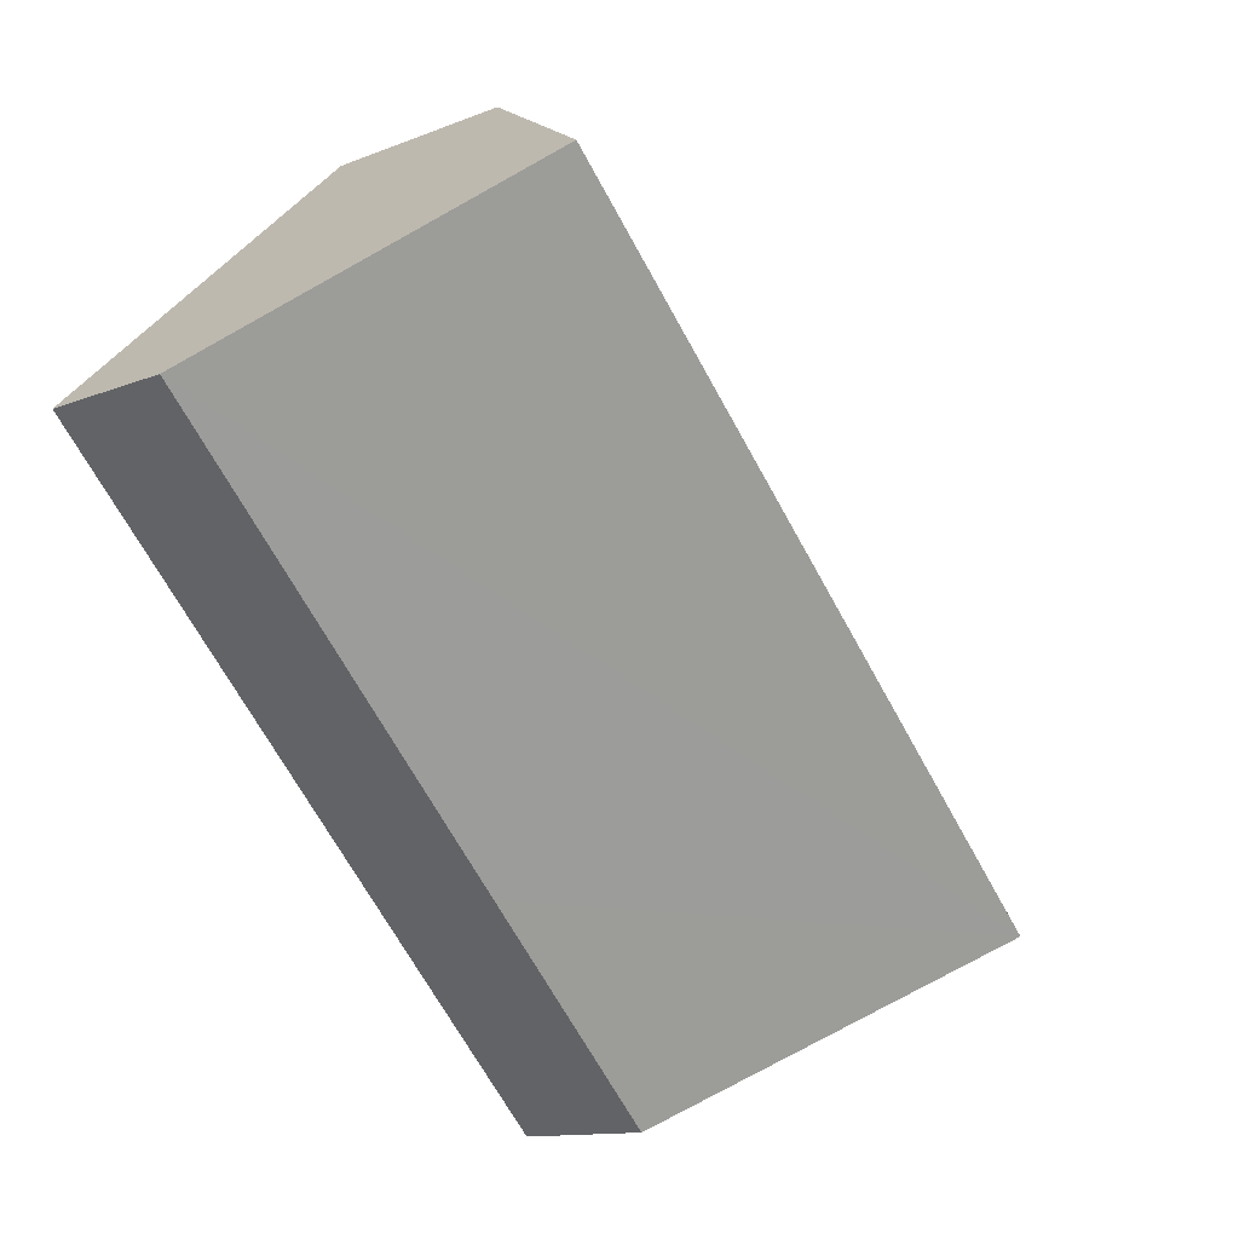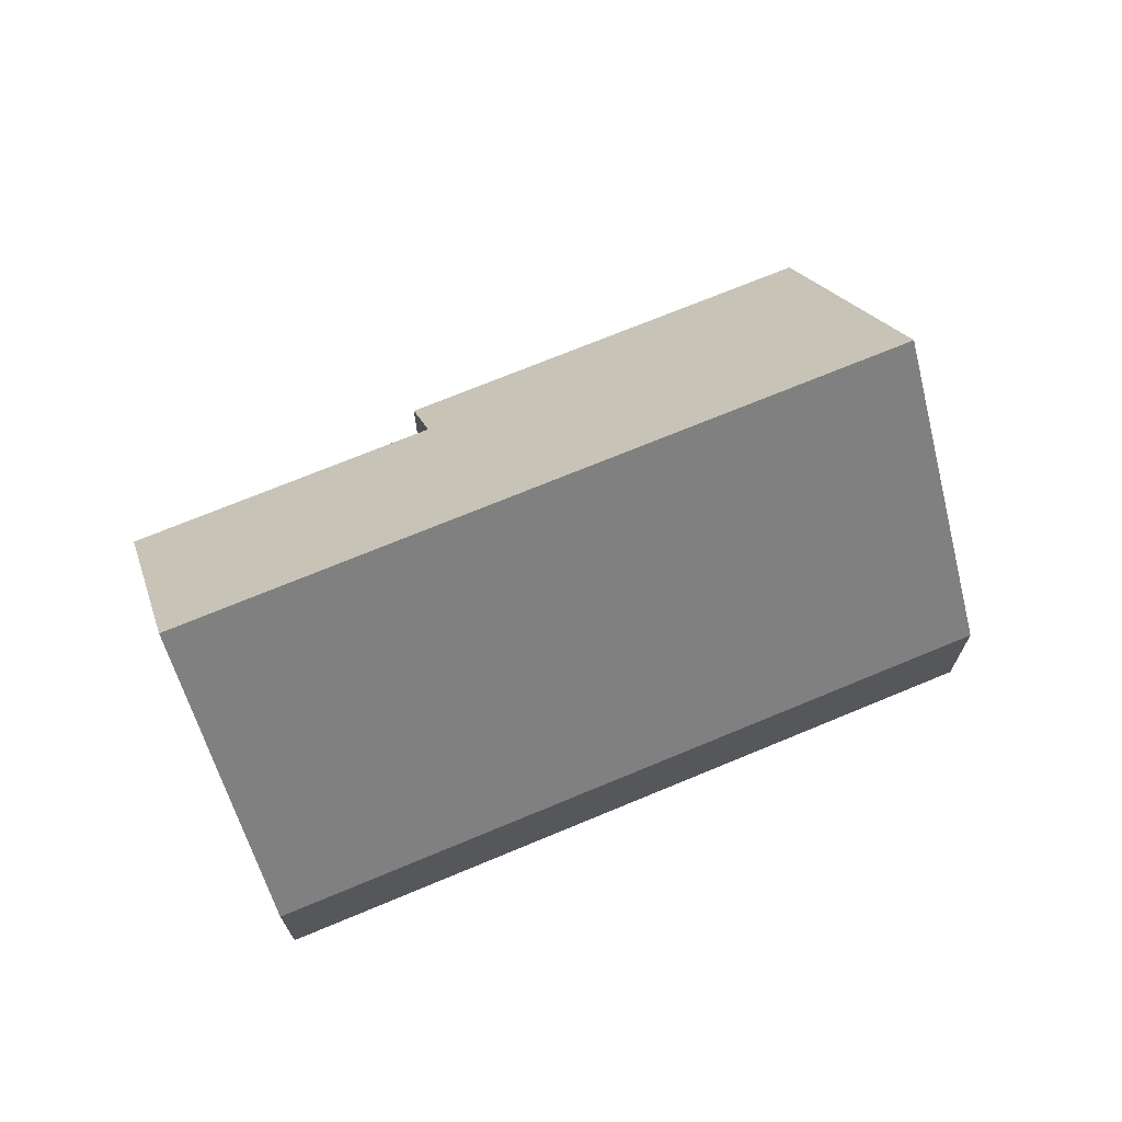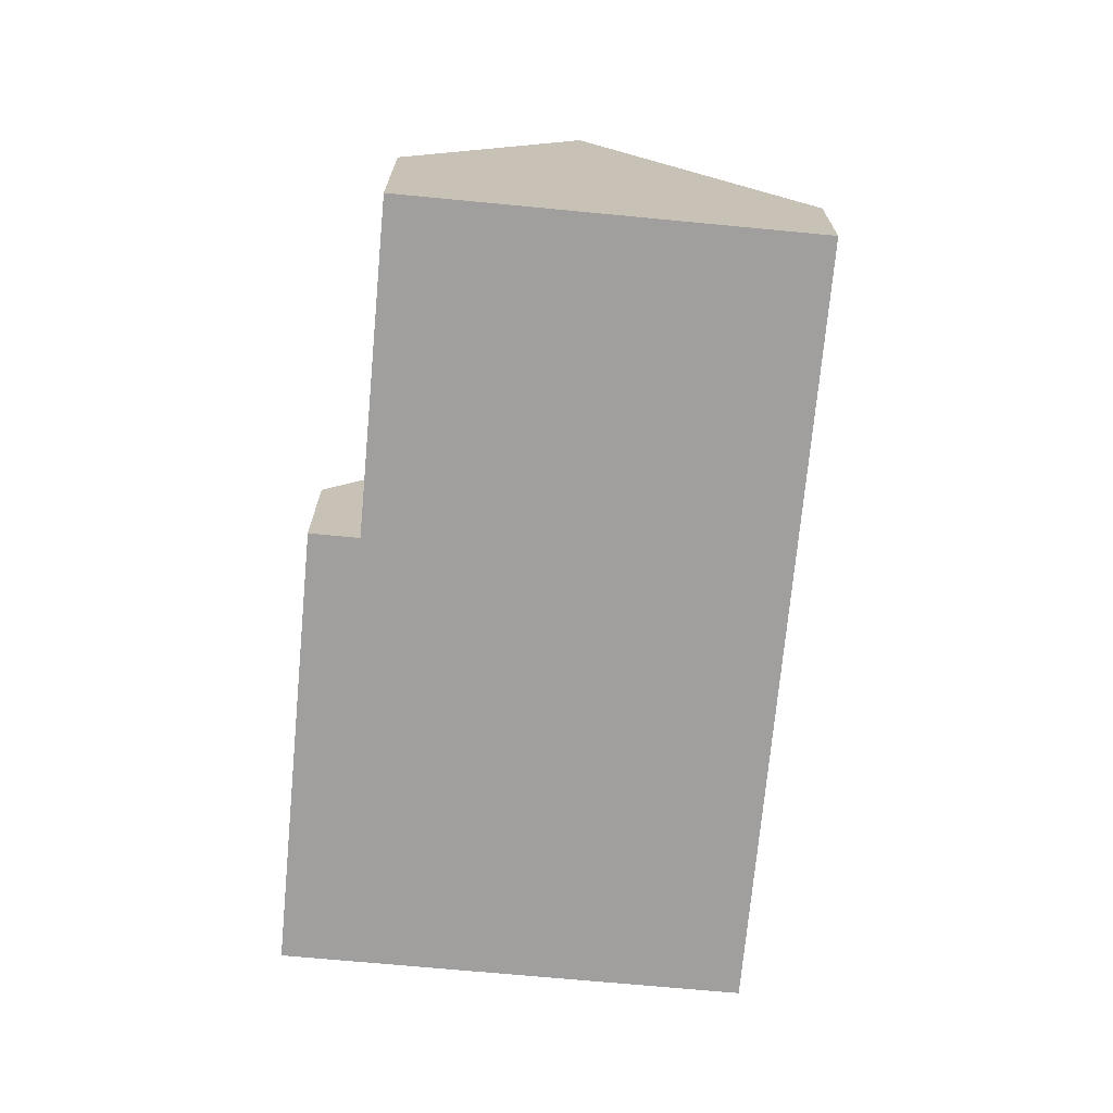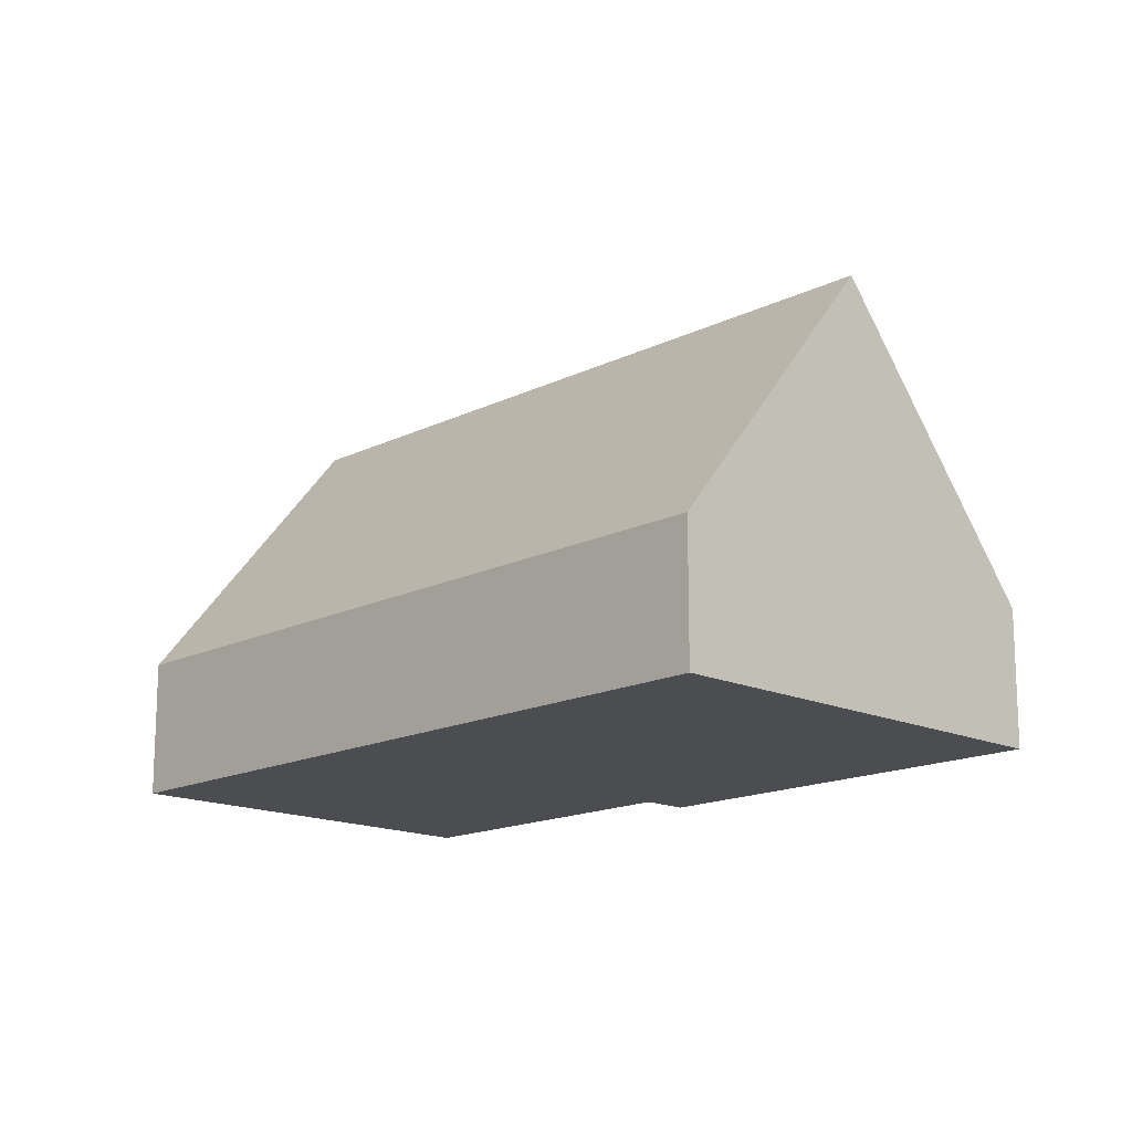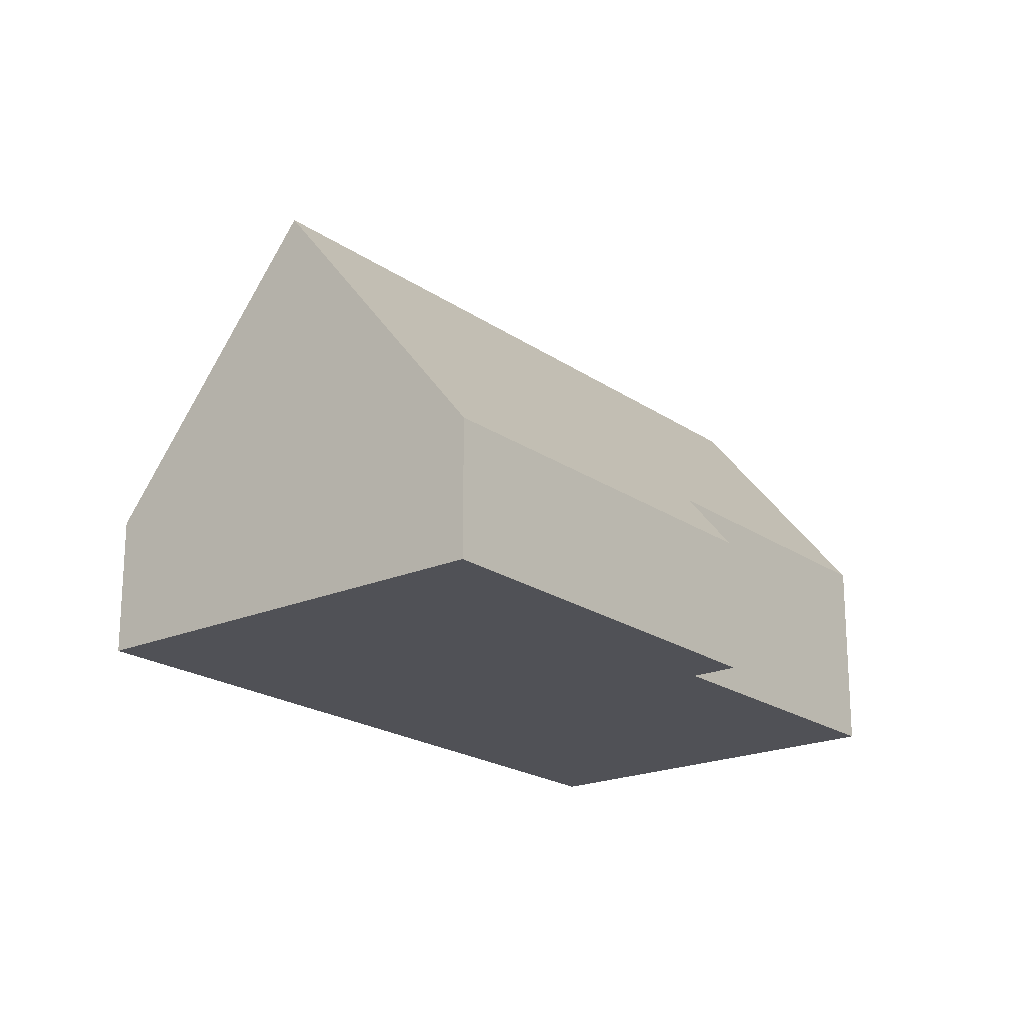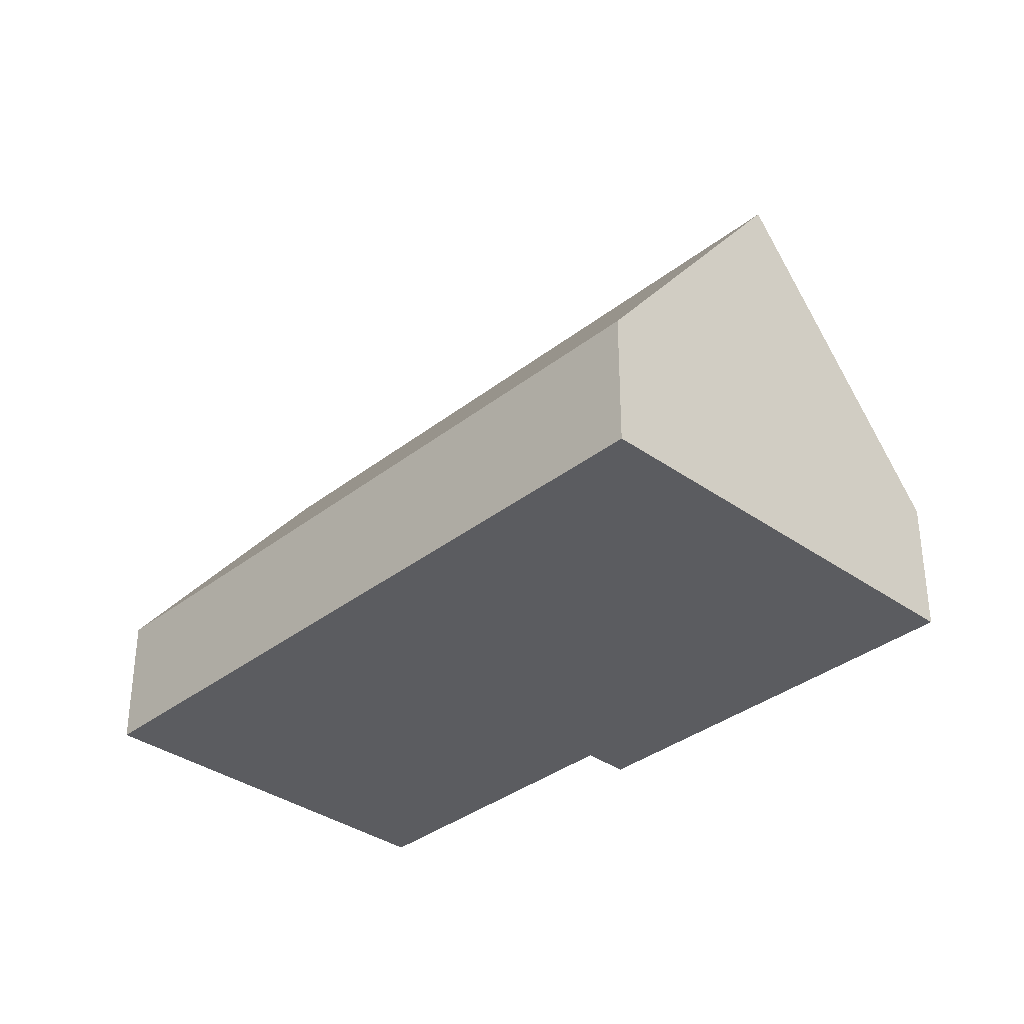
<metadata>
{"format":"obj","ext":"obj","renderer":"f3d","projection":"perspective","resolution":1024,"background":"white","views":[{"elev":-12.1,"azim":133.6,"up":"+Z"},{"elev":71.3,"azim":111.3,"up":"+Y"},{"elev":-71.4,"azim":38.6,"up":"+Y"},{"elev":-15.7,"azim":179.9,"up":"+Y"},{"elev":-20.4,"azim":-97.5,"up":"+Y"},{"elev":-34.7,"azim":-179.8,"up":"+Y"}]}
</metadata>
<code>
v  3.095 7.835 -2.978
v  10.65 3.717 9.755
v  13.07 7.835 7.412
v  6.429 3.727 5.347
v  5.764 2.596 5.991
v  0 2.586 1.583e-16
v  16.16 2.577 4.421
v  9.483 2.589 -2.524
v  6.185 2.595 -5.951
v  6.429 -3.274e-16 5.347
v  5.764 -3.668e-16 5.991
v  10.65 -5.973e-16 9.755
v  13.07 -4.539e-16 7.412
v  16.16 -2.707e-16 4.421
v  0 0 0
v  9.483 1.545e-16 -2.524
v  6.185 3.644e-16 -5.951
v  3.095 1.823e-16 -2.978
g defaultobject
f 1 2 3
f 2 1 4
f 4 1 5
f 5 1 6
f 7 1 3
f 1 7 8
f 1 8 9
f 5 10 4
f 10 5 11
f 2 7 3
f 7 2 12
f 7 12 13
f 7 13 14
f 10 2 4
f 2 10 12
f 6 11 5
f 11 6 15
f 14 8 7
f 8 14 16
f 8 16 9
f 9 16 17
f 17 1 9
f 1 17 6
f 6 17 18
f 6 18 15
f 15 10 11
f 10 15 16
f 16 15 17
f 17 15 18
f 10 13 12
f 13 10 14
f 14 10 16

</code>
